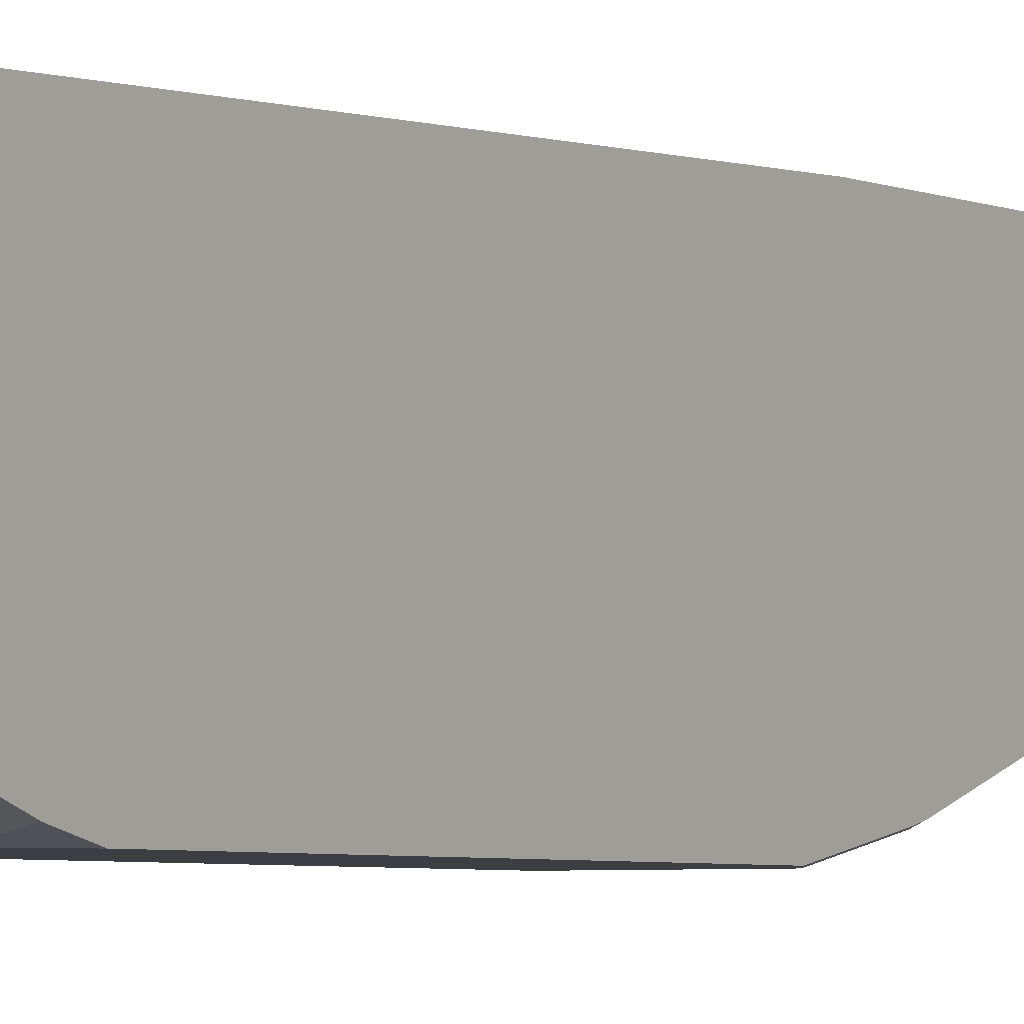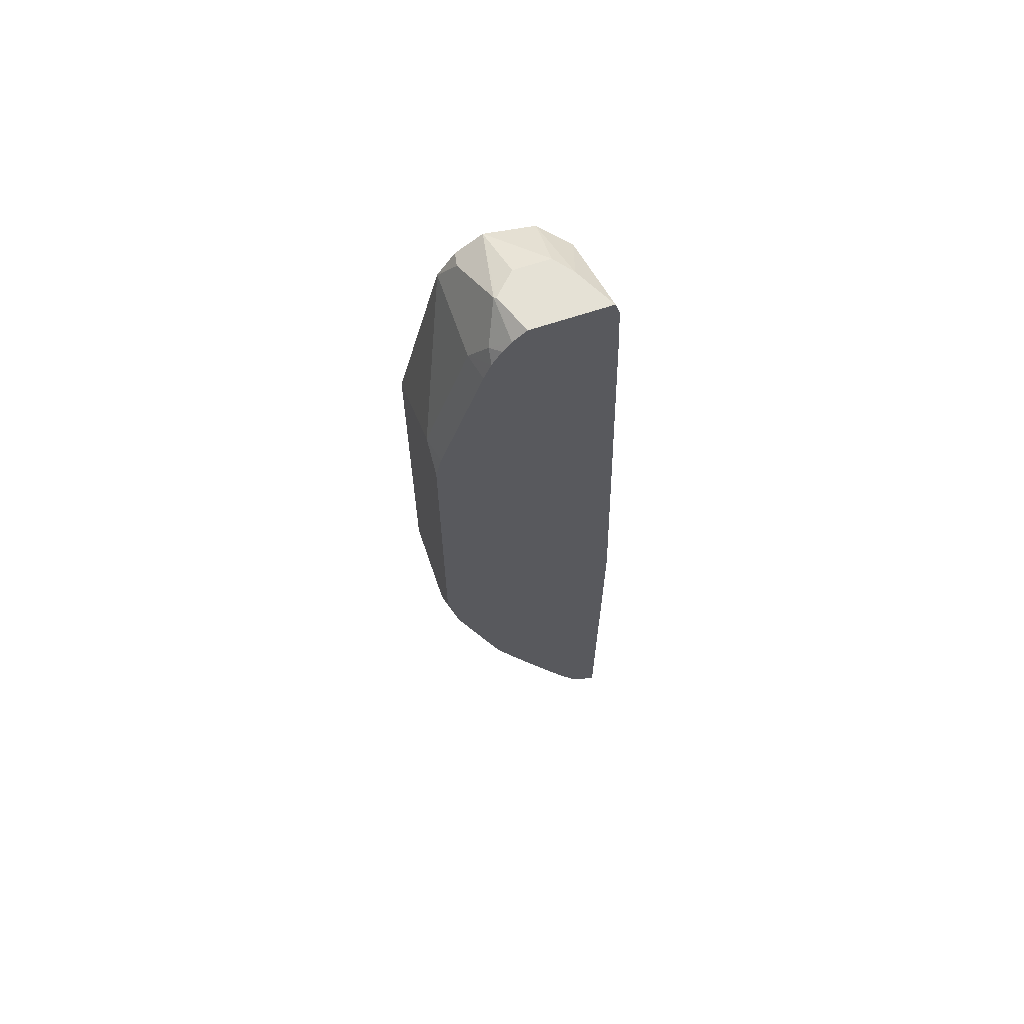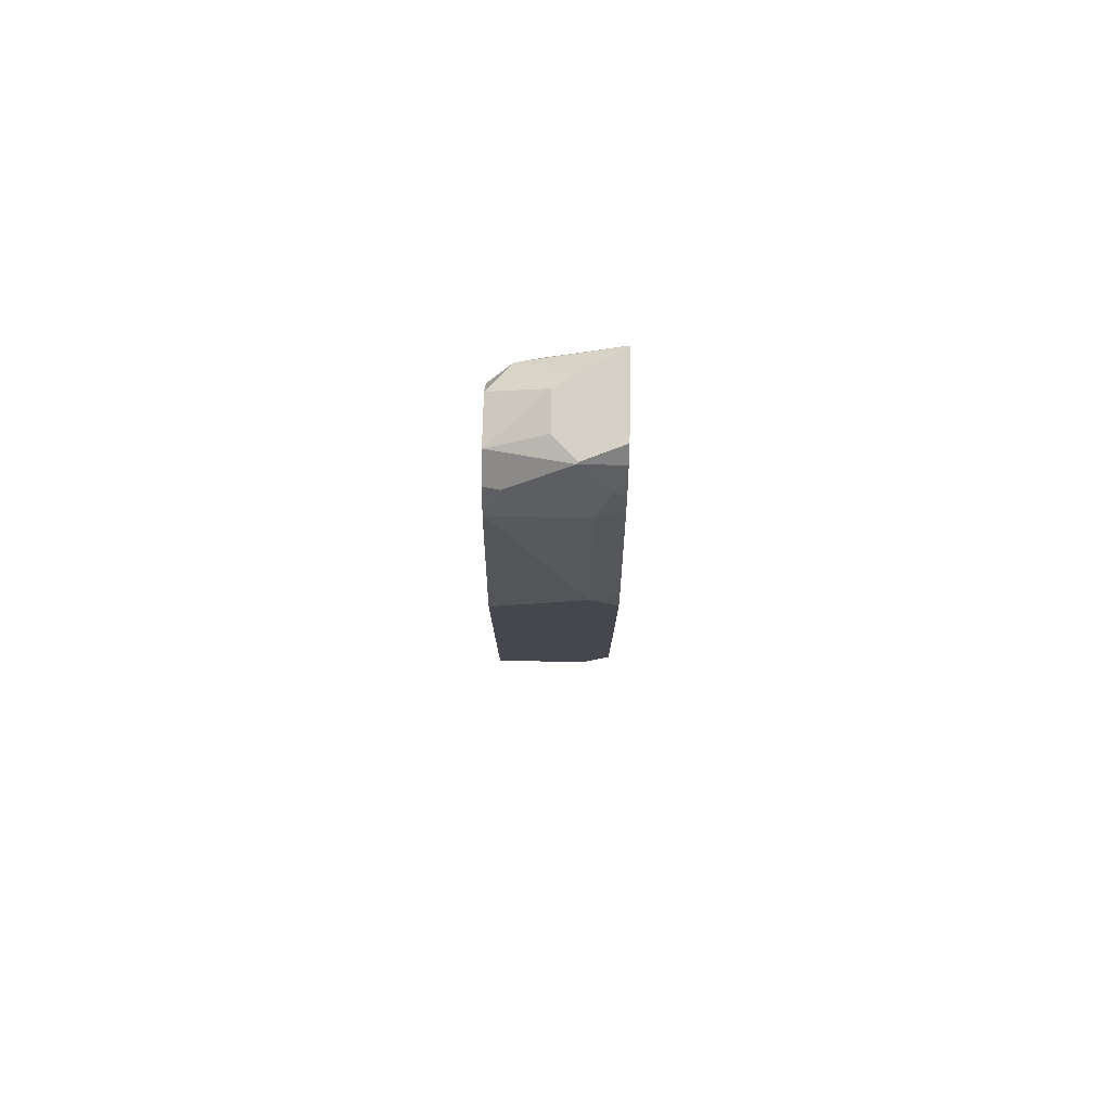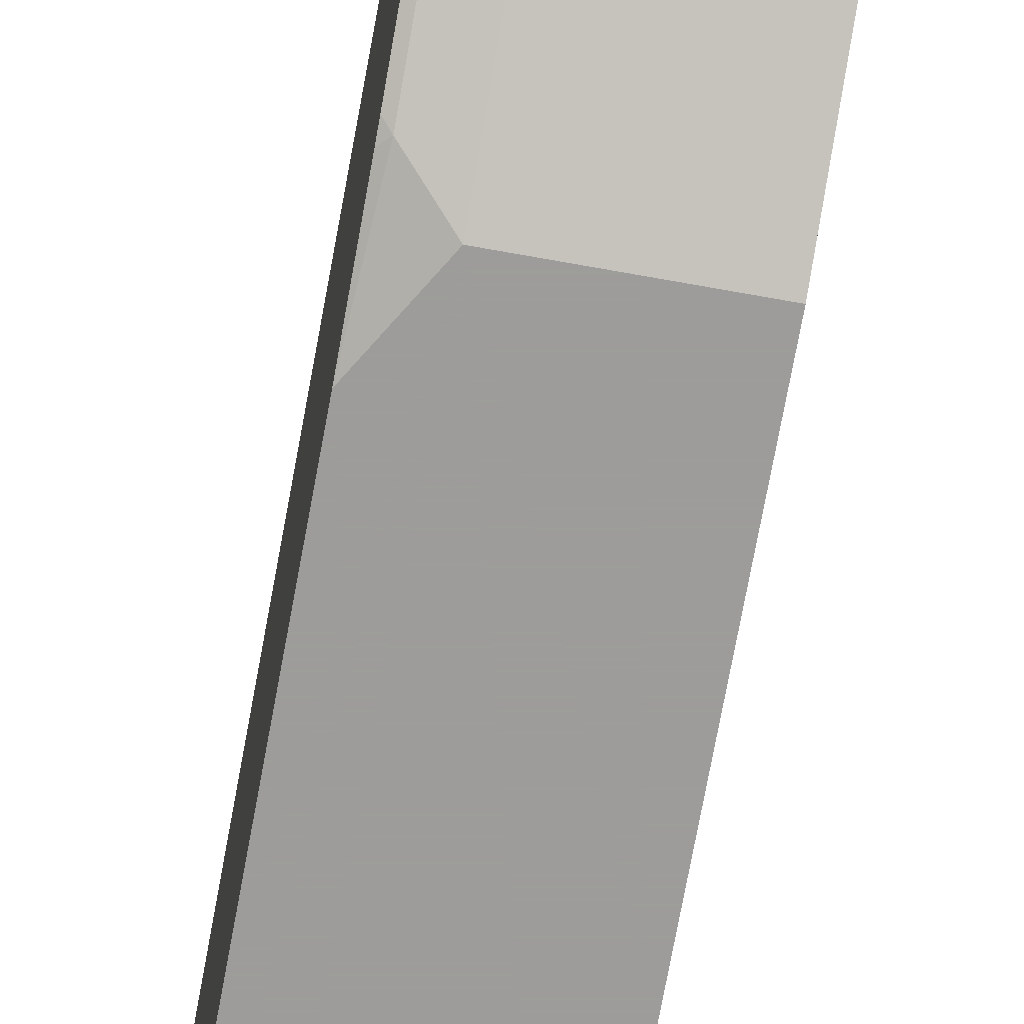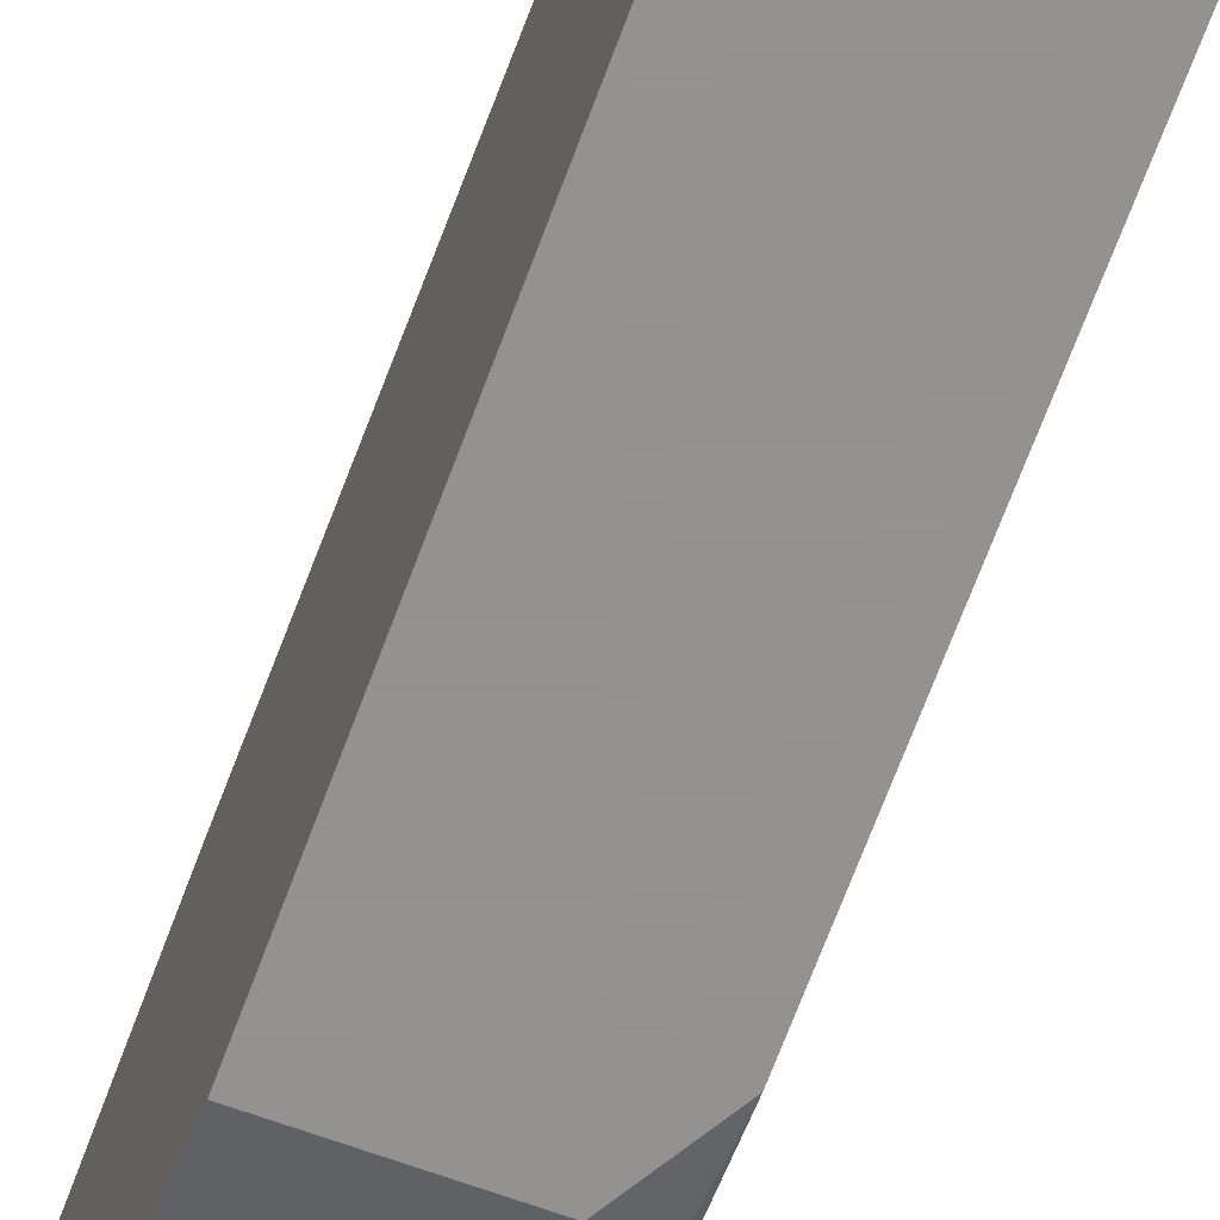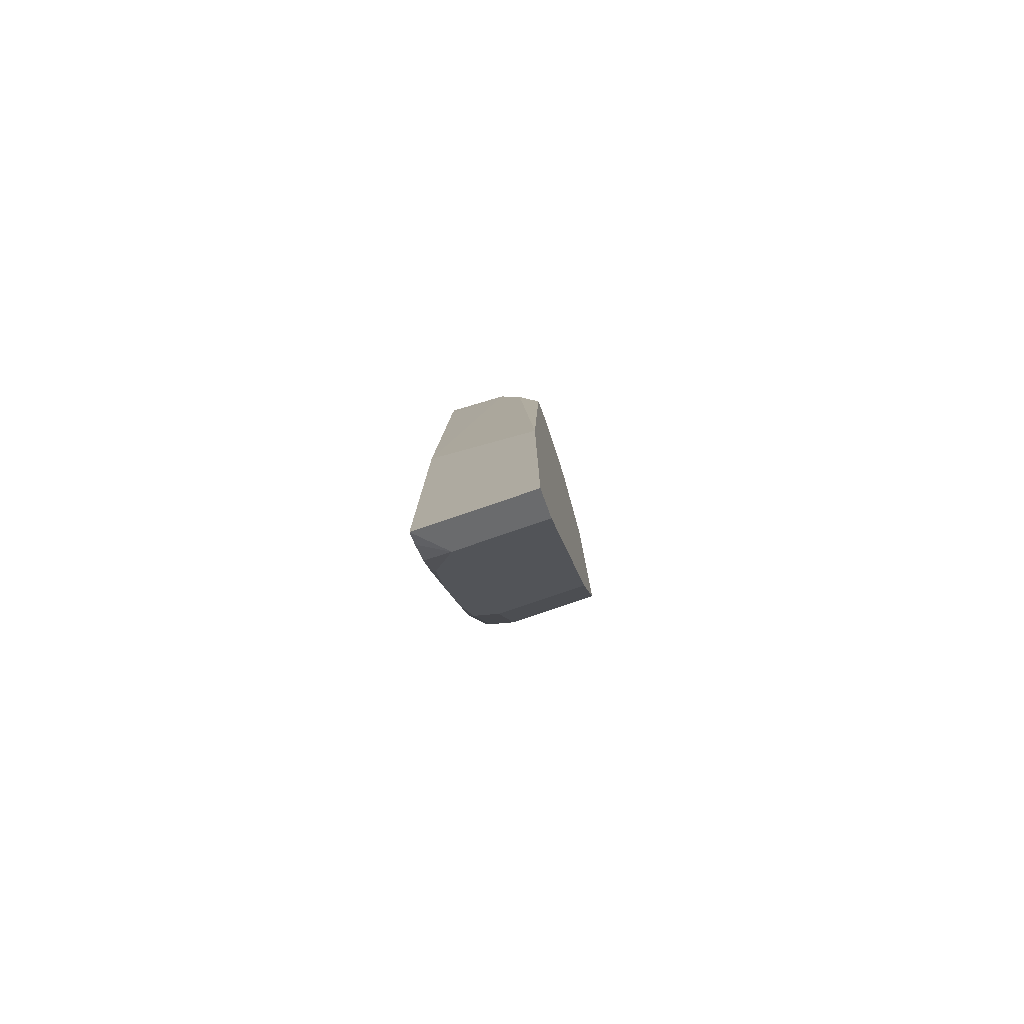
<metadata>
{"format":"obj","ext":"obj","renderer":"f3d","projection":"perspective","resolution":1024,"background":"white","views":[{"elev":-3.7,"azim":32.4,"up":"+Y"},{"elev":65.1,"azim":71.2,"up":"+Z"},{"elev":79.0,"azim":1.1,"up":"+Z"},{"elev":-70.3,"azim":169.7,"up":"+Y"},{"elev":-66.5,"azim":-20.1,"up":"+Y"},{"elev":-79.6,"azim":-161.2,"up":"+Z"}]}
</metadata>
<code>
v 0.1104 -0.7943 -0.5833
v 0.1104 -0.8065 -0.5761
v 0.08517 -0.8233 -0.5678
v -0.000538 -0.7943 -0.5833
v 0.1104 -0.7943 -0.1917
v 0.1104 -0.8244 -0.5593
v 0.1065 -0.8411 -0.5323
v -0.0005706 -0.8233 -0.5678
v -0.0005706 -0.7943 -0.5826
v -0.0005706 -0.7943 -0.2419
v 0.04259 -0.8091 0.298
v 0.1104 -0.8091 0.298
v 0.1104 -0.8381 -0.5362
v 0.1104 -0.8659 -0.4826
v 0.1104 -0.8717 -0.4711
v 0.1065 -0.9262 -0.362
v -0.0005706 -0.9087 -0.3971
v -0.0005706 -0.8307 0.298
v 0.02129 -0.8198 0.3193
v 0.1104 -0.8157 0.3557
v 0.1104 -0.8111 0.3407
v 0.1104 -0.8943 -0.4259
v 0.08517 -0.9369 -0.3406
v -0.0005706 -0.9369 -0.3406
v -0.0005706 -0.9229 -0.3687
v 0.1104 -0.9 -0.4143
v 0.1104 -0.9232 -0.3659
v 0.1065 -0.9688 -0.2342
v 0.08517 -0.9795 -0.2129
v -0.0005706 -0.846 0.3287
v 5.37e-06 -0.8464 0.33
v 0.07011 -0.8364 0.3557
v 0.1104 -0.8918 0.3557
v -0.0005706 -0.9795 -0.2129
v 0.1104 -0.9658 -0.2382
v 0.1104 -0.9678 -0.2302
v 0.1104 -0.9795 -0.1703
v -0.0005706 -0.8468 0.3297
v -0.0005706 -0.8471 0.3299
v 0.05142 -0.8504 0.3557
v 0.07271 -0.9068 0.3557
v 0.1104 -0.9058 0.344
v -0.0005706 -0.9795 0.1277
v 0.1104 -0.9795 0.1451
v -0.0005706 -0.894 0.3404
v 5.37e-06 -0.8943 0.3407
v 0.05142 -0.8855 0.3557
v 0.07097 -0.9085 0.3548
v 0.09936 -0.9227 0.3264
v 0.1104 -0.9141 0.3332
v 0.08517 -0.9795 0.1703
v 5.37e-06 -0.9369 0.298
v -0.0005706 -0.9368 0.2979
v 0.1104 -0.9738 0.1703
v -0.0005706 -0.8949 0.34
v -0.0005706 -0.9197 0.3235
v 0.0355 -0.9014 0.3477
v 0.0142 -0.9227 0.3264
v 0.08517 -0.9369 0.298
v 0.1104 -0.9238 0.3171
v -0.0005706 -0.9363 0.2987
v 0.1104 -0.9312 0.298
f 28 37 29
f 31 39 40
f 28 35 36
f 23 34 24
f 28 36 37
f 29 37 44
f 30 38 31
f 29 51 43
f 29 43 34
f 31 38 39
f 23 29 34
f 29 44 51
f 20 41 33
f 16 27 35
f 20 40 47
f 20 32 40
f 19 32 20
f 19 31 32
f 19 30 31
f 18 30 19
f 16 29 23
f 16 28 29
f 16 35 28
f 16 26 27
f 16 22 26
f 16 25 17
f 31 40 32
f 20 47 41
f 33 41 42
f 51 62 59
f 40 45 46
f 16 24 25
f 56 61 58
f 52 61 53
f 52 58 61
f 51 59 52
f 51 54 62
f 49 60 50
f 49 59 60
f 59 62 60
f 48 59 49
f 48 52 59
f 48 58 52
f 48 56 58
f 48 57 56
f 46 57 48
f 46 56 57
f 46 55 56
f 45 55 46
f 44 54 51
f 43 52 53
f 43 51 52
f 42 49 50
f 42 48 49
f 41 48 42
f 41 46 48
f 41 47 46
f 40 46 47
f 39 45 40
f 16 23 24
f 1 21 20
f 11 21 12
f 1 6 2
f 1 13 6
f 1 14 13
f 1 15 14
f 1 22 15
f 1 26 22
f 1 27 26
f 1 35 27
f 1 36 35
f 1 37 36
f 1 44 37
f 1 54 44
f 2 6 3
f 1 62 54
f 1 50 60
f 1 42 50
f 1 20 33
f 1 12 21
f 1 5 12
f 1 10 5
f 1 9 10
f 1 4 9
f 1 8 4
f 1 3 8
f 1 2 3
f 15 22 16
f 1 60 62
f 3 6 7
f 1 33 42
f 4 8 9
f 3 7 8
f 11 20 21
f 11 19 20
f 10 19 11
f 10 18 19
f 8 10 9
f 8 30 18
f 8 38 30
f 8 39 38
f 8 45 39
f 8 55 45
f 8 56 55
f 8 61 56
f 8 18 10
f 8 43 53
f 5 10 11
f 8 53 61
f 5 11 12
f 6 13 7
f 7 13 14
f 7 15 16
f 7 14 15
f 7 17 8
f 8 17 25
f 8 25 24
f 8 24 34
f 8 34 43
f 7 16 17

</code>
